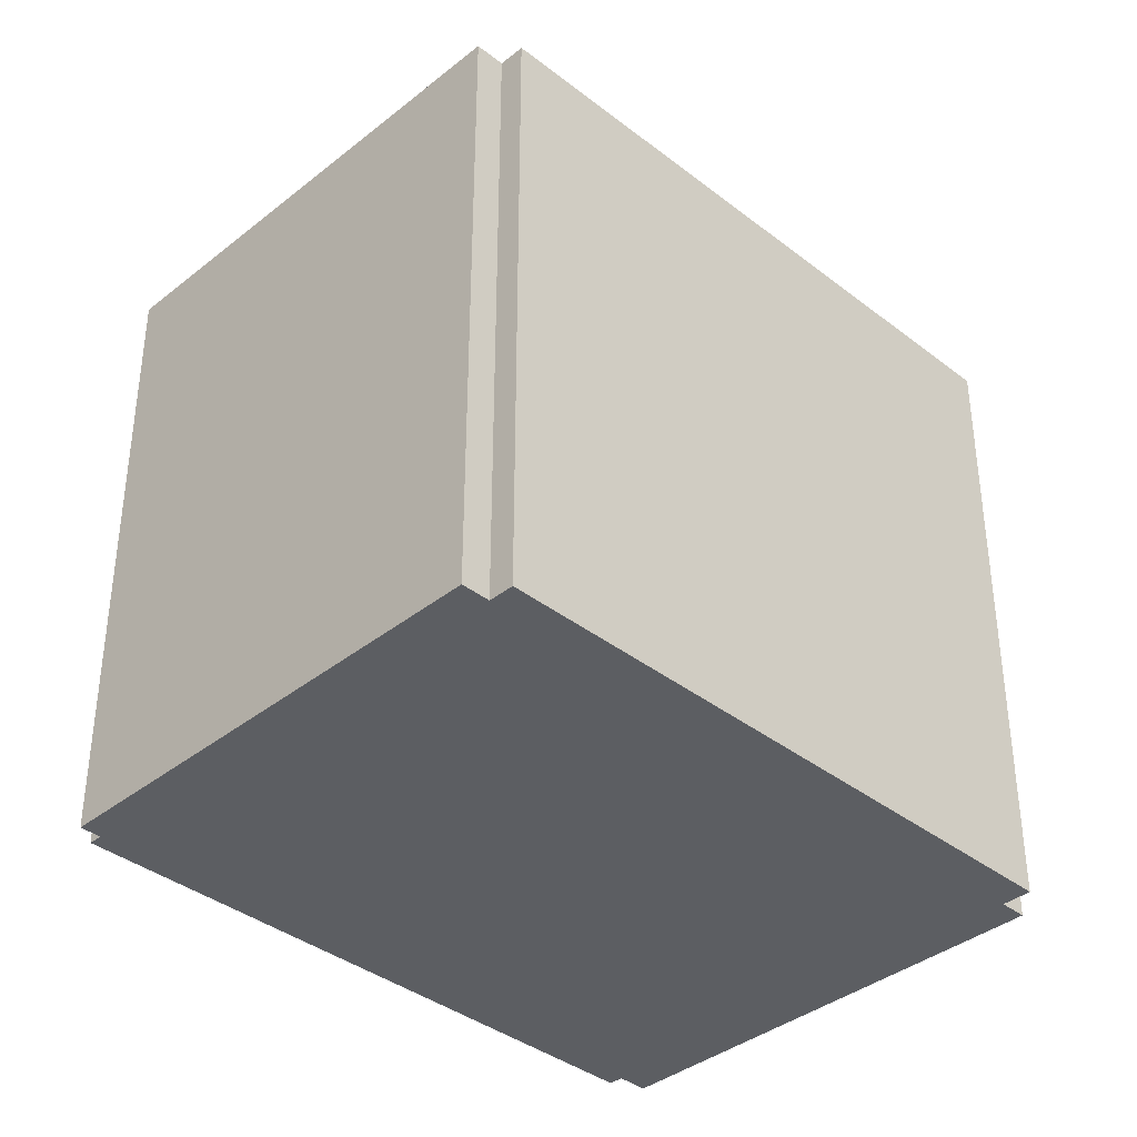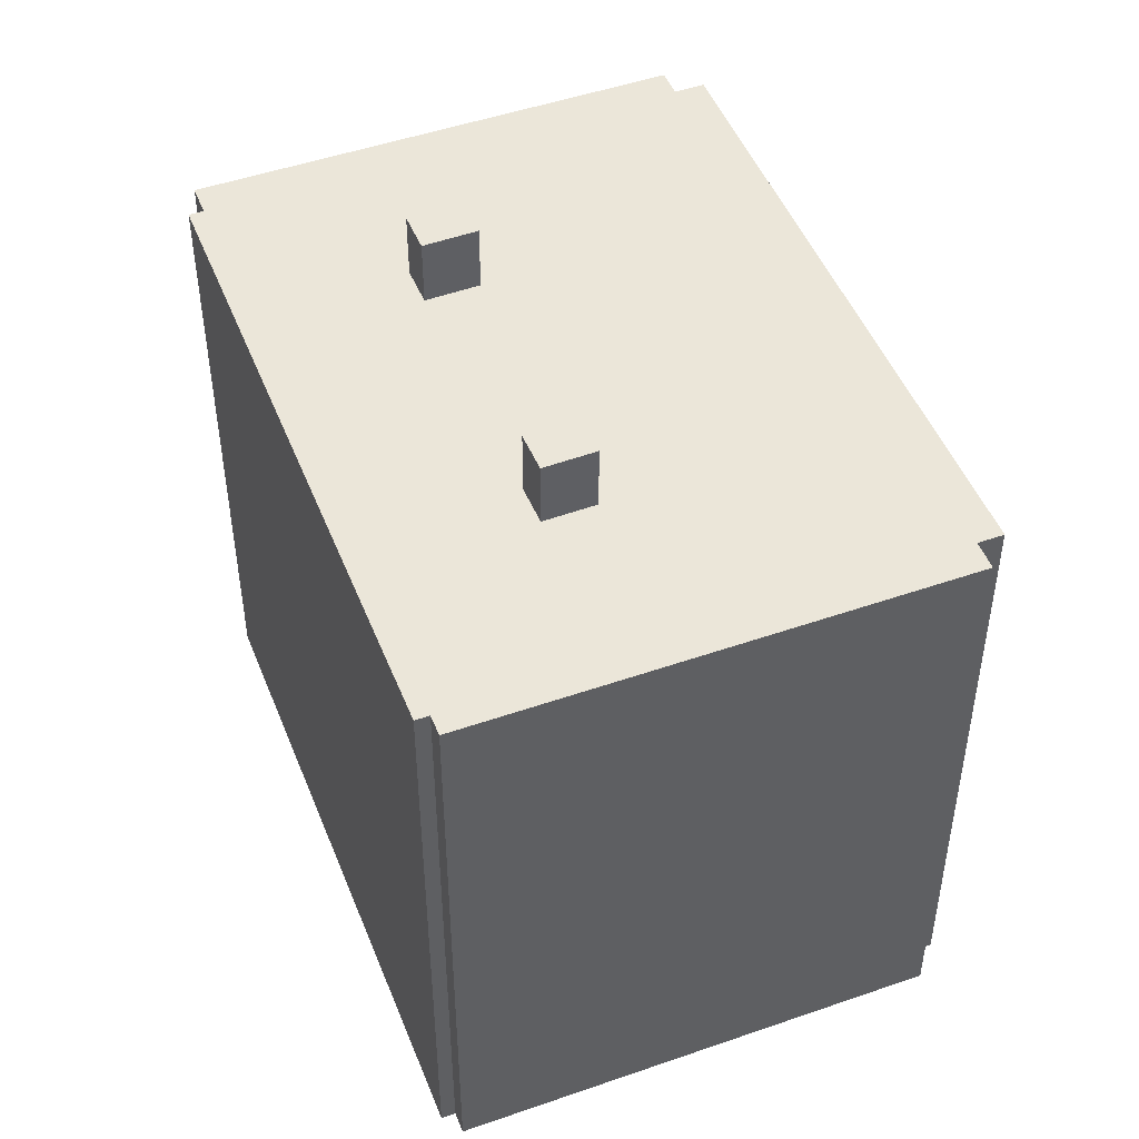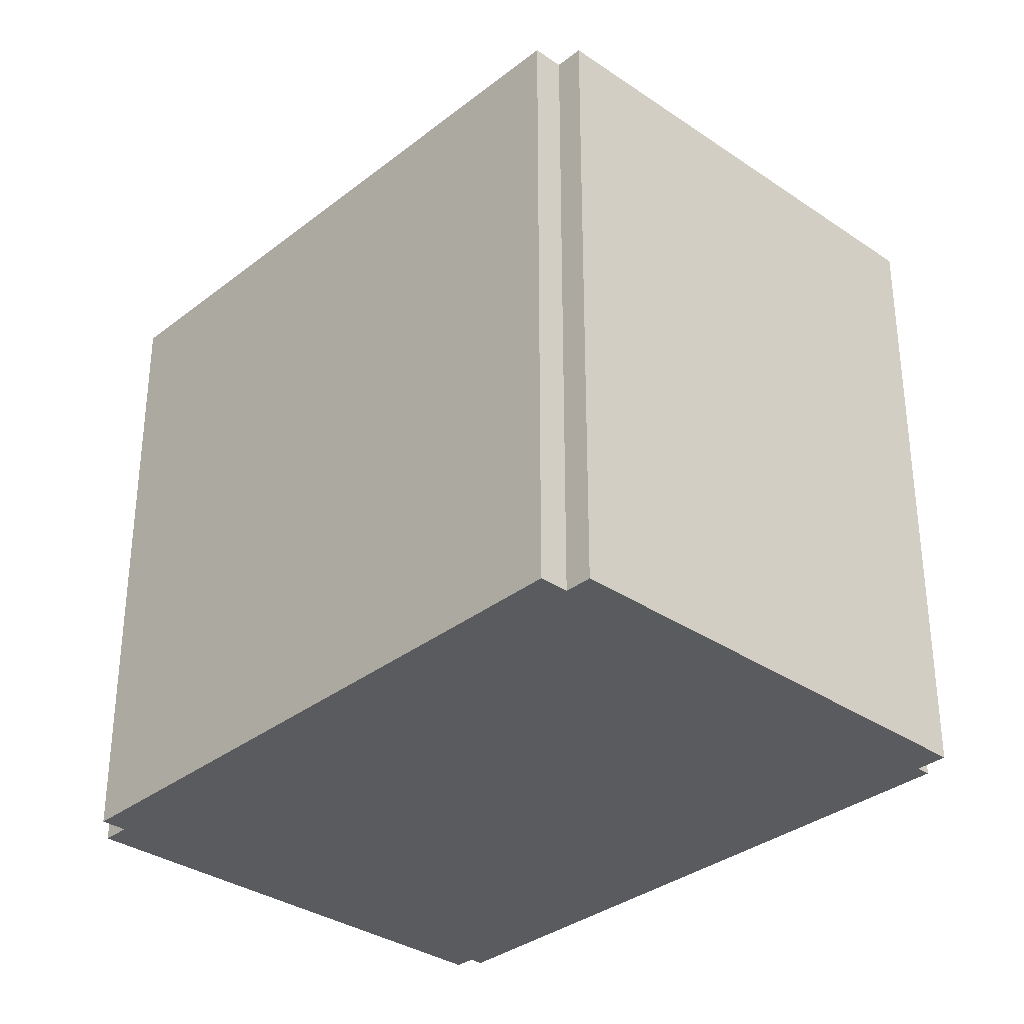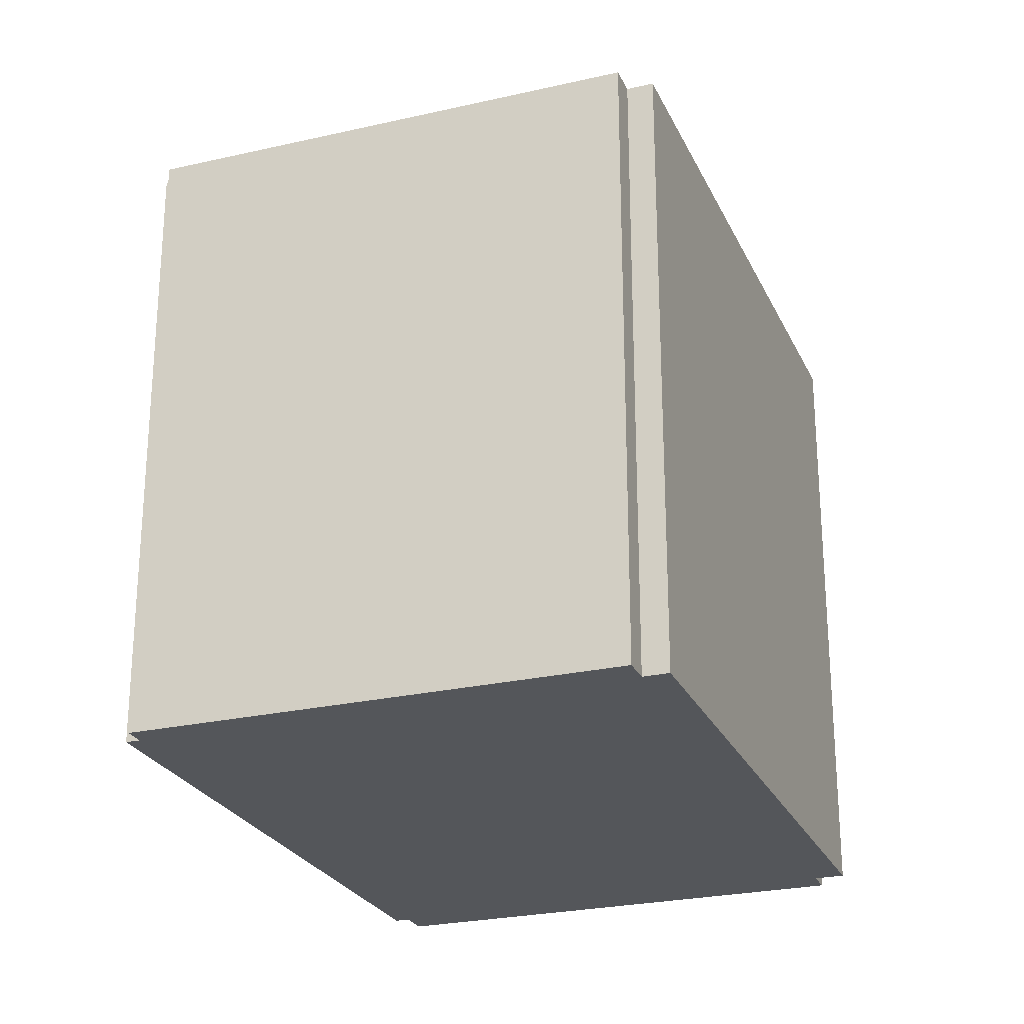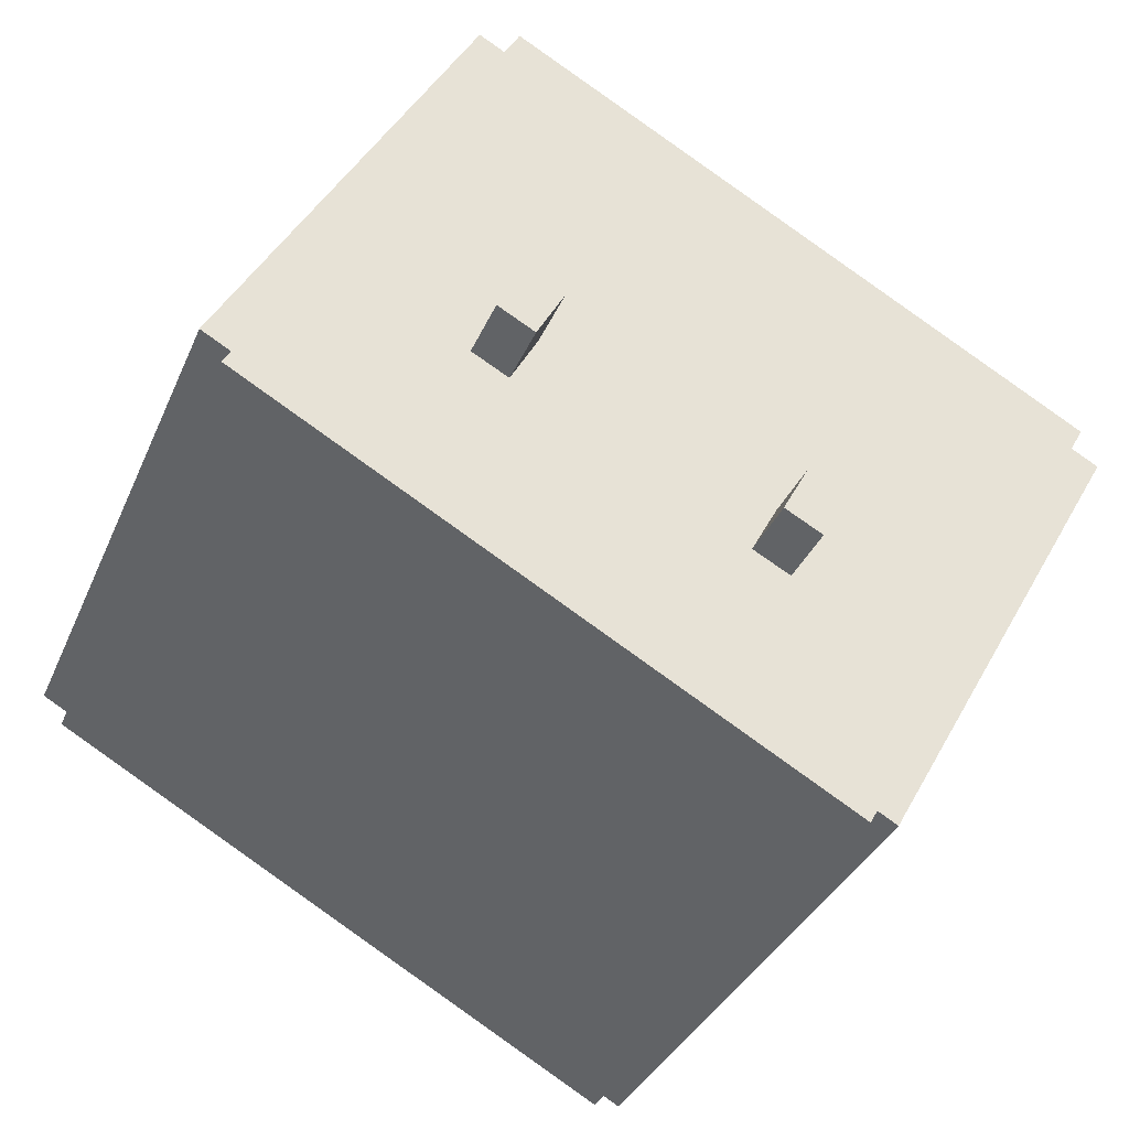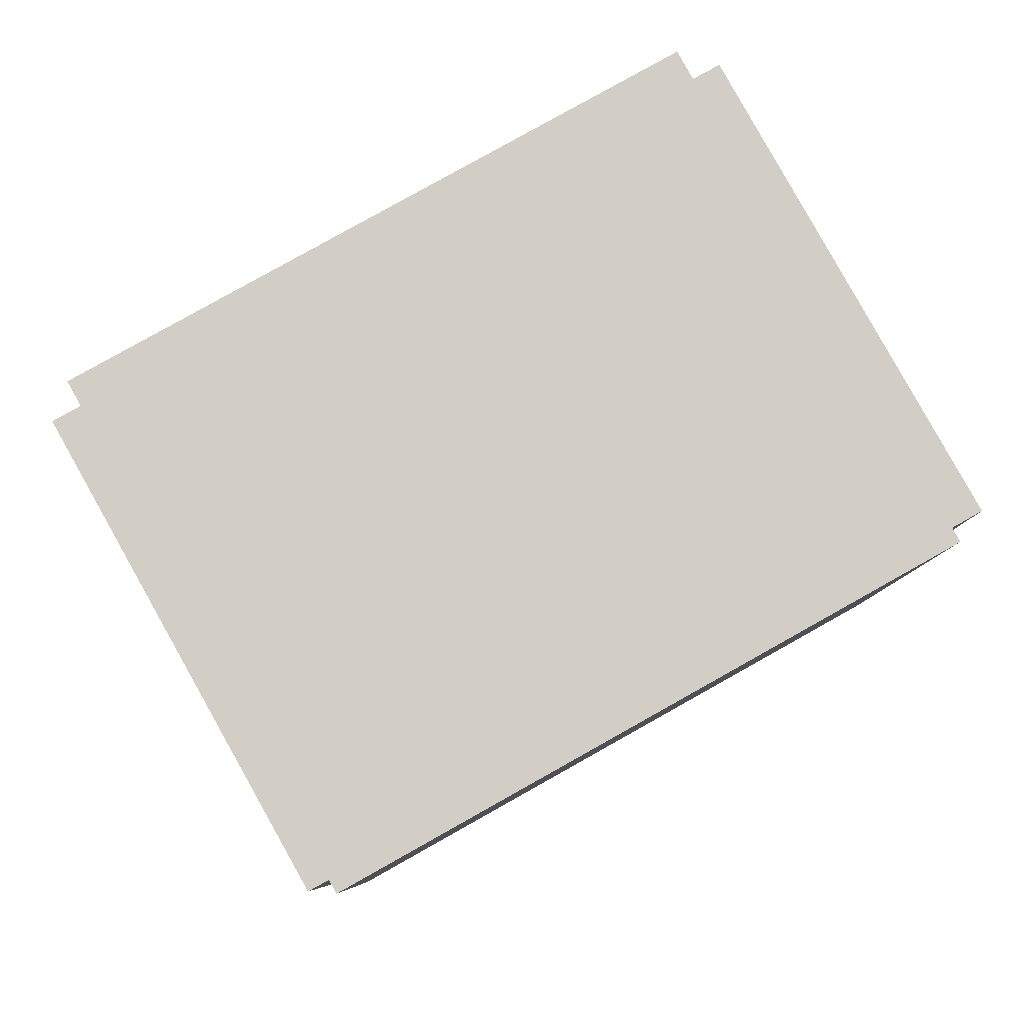
<metadata>
{"format":"obj","ext":"obj","renderer":"f3d","projection":"perspective","resolution":1024,"background":"white","views":[{"elev":-37.9,"azim":-73.9,"up":"+Y"},{"elev":48.5,"azim":-140.5,"up":"+Y"},{"elev":-33.3,"azim":17.6,"up":"+Y"},{"elev":-25.3,"azim":-98.9,"up":"+Y"},{"elev":-34.2,"azim":159.2,"up":"+Z"},{"elev":-7.6,"azim":-0.8,"up":"+Z"}]}
</metadata>
<code>
v -2.73 8.179 -2.553
v -1.948 8.179 -2.134
v -1.401 8.179 -3.155
v -2.183 8.179 -3.574
v 2.883 8.196 0.6029
v 3.661 8.196 1.025
v 4.235 8.196 -0.03213
v 3.456 8.196 -0.4541
v 4.206 6.754 8.244
v 9.379 6.753 -0.9821
v 8.77 6.753 -1.324
v 3.666 6.754 7.941
v 3.456 6.753 -0.4541
v 4.235 6.753 -0.03213
v 8.77 6.753 -1.324
v -1.401 6.753 -3.155
v 3.456 6.753 -0.4541
v 8.77 6.753 -1.324
v 3.661 6.753 1.025
v 8.77 6.753 -1.324
v 4.235 6.753 -0.03213
v 2.883 6.753 0.6029
v 3.666 6.754 7.941
v 3.661 6.753 1.025
v 3.661 6.753 1.025
v 3.666 6.754 7.941
v 8.77 6.753 -1.324
v -1.948 6.753 -2.134
v 3.666 6.754 7.941
v 2.883 6.753 0.6029
v -1.948 6.753 -2.134
v 2.883 6.753 0.6029
v 3.456 6.753 -0.4541
v -3.632 6.753 -8.294
v -2.183 6.753 -3.574
v -1.401 6.753 -3.155
v -3.632 6.753 -8.294
v -1.401 6.753 -3.155
v 8.77 6.753 -1.324
v -3.632 6.753 -8.294
v -2.73 6.753 -2.553
v -2.183 6.753 -3.574
v -8.701 6.754 1.112
v -1.948 6.753 -2.134
v -2.73 6.753 -2.553
v -8.701 6.754 1.112
v -2.73 6.753 -2.553
v -3.632 6.753 -8.294
v -8.701 6.754 1.112
v 3.666 6.754 7.941
v -1.948 6.753 -2.134
v -1.948 6.753 -2.134
v 3.456 6.753 -0.4541
v -1.401 6.753 -3.155
v -8.98 6.754 1.61
v 3.342 6.754 8.519
v 3.666 6.754 7.941
v -8.701 6.754 1.112
v -3.632 6.753 -8.294
v 8.77 6.753 -1.324
v 8.928 6.753 -1.607
v -3.481 6.753 -8.564
v -8.701 6.754 1.112
v -3.632 6.753 -8.294
v -4.039 6.753 -8.522
v -9.263 6.754 0.7969
v -2.73 6.753 -2.553
v -1.948 6.753 -2.134
v -1.948 8.179 -2.134
v -2.73 8.179 -2.553
v -1.948 6.753 -2.134
v -1.401 6.753 -3.155
v -1.401 8.179 -3.155
v -1.948 8.179 -2.134
v -2.183 8.179 -3.574
v -1.401 8.179 -3.155
v -1.401 6.753 -3.155
v -2.183 6.753 -3.574
v -2.73 8.179 -2.553
v -2.183 8.179 -3.574
v -2.183 6.753 -3.574
v -2.73 6.753 -2.553
v 2.883 6.753 0.6029
v 3.661 6.753 1.025
v 3.661 8.196 1.025
v 2.883 8.196 0.6029
v 3.661 6.753 1.025
v 4.235 6.753 -0.03213
v 4.235 8.196 -0.03213
v 3.661 8.196 1.025
v 3.456 8.196 -0.4541
v 4.235 8.196 -0.03213
v 4.235 6.753 -0.03213
v 3.456 6.753 -0.4541
v 2.883 8.196 0.6029
v 3.456 8.196 -0.4541
v 3.456 6.753 -0.4541
v 2.883 6.753 0.6029
v -8.98 6.754 1.61
v -8.701 6.754 1.112
v -8.701 -6.772 1.112
v -8.98 -6.772 1.61
v -2.819 -6.772 5.064
v 3.342 -6.772 8.519
v 3.342 6.754 8.519
v -8.98 6.754 1.61
v -8.98 -6.772 1.61
v -2.819 -6.772 5.064
v -8.98 6.754 1.61
v -2.819 -6.772 5.064
v 3.342 6.754 8.519
v 3.504 -6.772 8.23
v 3.666 -6.772 7.941
v 3.666 6.754 7.941
v 3.342 6.754 8.519
v 3.342 -6.772 8.519
v 3.504 -6.772 8.23
v 3.342 6.754 8.519
v 3.504 -6.772 8.23
v 3.666 6.754 7.941
v 3.936 -6.772 8.092
v 4.206 -6.772 8.244
v 4.206 6.754 8.244
v 3.666 6.754 7.941
v 3.666 -6.772 7.941
v 3.936 -6.772 8.092
v 3.666 6.754 7.941
v 3.936 -6.772 8.092
v 4.206 6.754 8.244
v 4.206 -6.772 8.244
v 9.379 -6.772 -0.9821
v 9.379 6.753 -0.9821
v 4.206 6.754 8.244
v 8.77 6.753 -1.324
v 9.074 -6.772 -1.153
v 8.77 -6.772 -1.324
v 9.074 -6.772 -1.153
v 9.379 6.753 -0.9821
v 9.379 -6.772 -0.9821
v 8.77 6.753 -1.324
v 9.379 6.753 -0.9821
v 9.074 -6.772 -1.153
v 8.77 -6.772 -1.324
v 8.928 -6.772 -1.607
v 8.928 6.753 -1.607
v 8.77 6.753 -1.324
v -3.481 6.753 -8.564
v 8.928 6.753 -1.607
v 8.928 -6.772 -1.607
v -3.481 -6.772 -8.564
v -3.632 6.753 -8.294
v -3.557 -6.772 -8.429
v -3.632 -6.772 -8.294
v -3.557 -6.772 -8.429
v -3.481 6.753 -8.564
v -3.481 -6.772 -8.564
v -3.632 6.753 -8.294
v -3.481 6.753 -8.564
v -3.557 -6.772 -8.429
v -4.039 6.753 -8.522
v -3.632 6.753 -8.294
v -3.632 -6.772 -8.294
v -4.039 -6.772 -8.522
v -9.263 6.754 0.7969
v -6.651 -6.772 -3.863
v -9.263 -6.772 0.7969
v -6.651 -6.772 -3.863
v -4.039 6.753 -8.522
v -4.039 -6.772 -8.522
v -9.263 6.754 0.7969
v -4.039 6.753 -8.522
v -6.651 -6.772 -3.863
v -9.263 -6.772 0.7969
v -8.701 -6.772 1.112
v -8.701 6.754 1.112
v -9.263 6.754 0.7969
v -9.263 -6.772 0.7969
v -6.651 -6.772 -3.863
v -4.039 -6.772 -8.522
v -3.632 -6.772 -8.294
v -3.557 -6.772 -8.429
v -3.481 -6.772 -8.564
v 8.928 -6.772 -1.607
v 8.77 -6.772 -1.324
v 9.074 -6.772 -1.153
v 9.379 -6.772 -0.9821
v 4.206 -6.772 8.244
v 3.936 -6.772 8.092
v 3.666 -6.772 7.941
v 3.504 -6.772 8.23
v 3.342 -6.772 8.519
v -2.819 -6.772 5.064
v -8.98 -6.772 1.61
v -8.701 -6.772 1.112
g CDNNDG01_0000270
f 1 3 4
f 1 2 3
f 8 5 6
f 7 8 6
f 12 9 10
f 11 12 10
f 13 14 15
f 16 17 18
f 19 20 21
f 22 23 24
f 25 26 27
f 28 29 30
f 31 32 33
f 34 35 36
f 37 38 39
f 40 41 42
f 43 44 45
f 46 47 48
f 49 50 51
f 52 53 54
f 56 57 58
f 55 56 58
f 59 61 62
f 59 60 61
f 63 64 66
f 66 64 65
f 70 67 69
f 69 67 68
f 74 71 73
f 72 73 71
f 78 75 76
f 76 77 78
f 82 79 80
f 81 82 80
f 83 85 86
f 85 83 84
f 90 87 89
f 88 89 87
f 92 93 94
f 91 92 94
f 98 95 96
f 97 98 96
f 102 100 101
f 102 99 100
f 103 104 105
f 106 107 108
f 109 110 111
f 112 113 114
f 115 116 117
f 118 119 120
f 121 122 123
f 124 125 126
f 127 128 129
f 133 130 132
f 131 132 130
f 134 135 136
f 137 138 139
f 140 141 142
f 143 145 146
f 143 144 145
f 150 147 148
f 148 149 150
f 151 152 153
f 154 155 156
f 157 158 159
f 161 162 163
f 160 161 163
f 164 165 166
f 167 168 169
f 170 171 172
f 176 173 175
f 175 173 174
f 177 178 194
f 192 193 194
f 178 192 194
f 190 191 192
f 189 190 192
f 178 179 180
f 184 180 181
f 183 181 182
f 178 180 184
f 181 183 184
f 192 184 189
f 178 184 192
f 184 185 189
f 185 188 189
f 185 186 188
f 186 187 188

</code>
